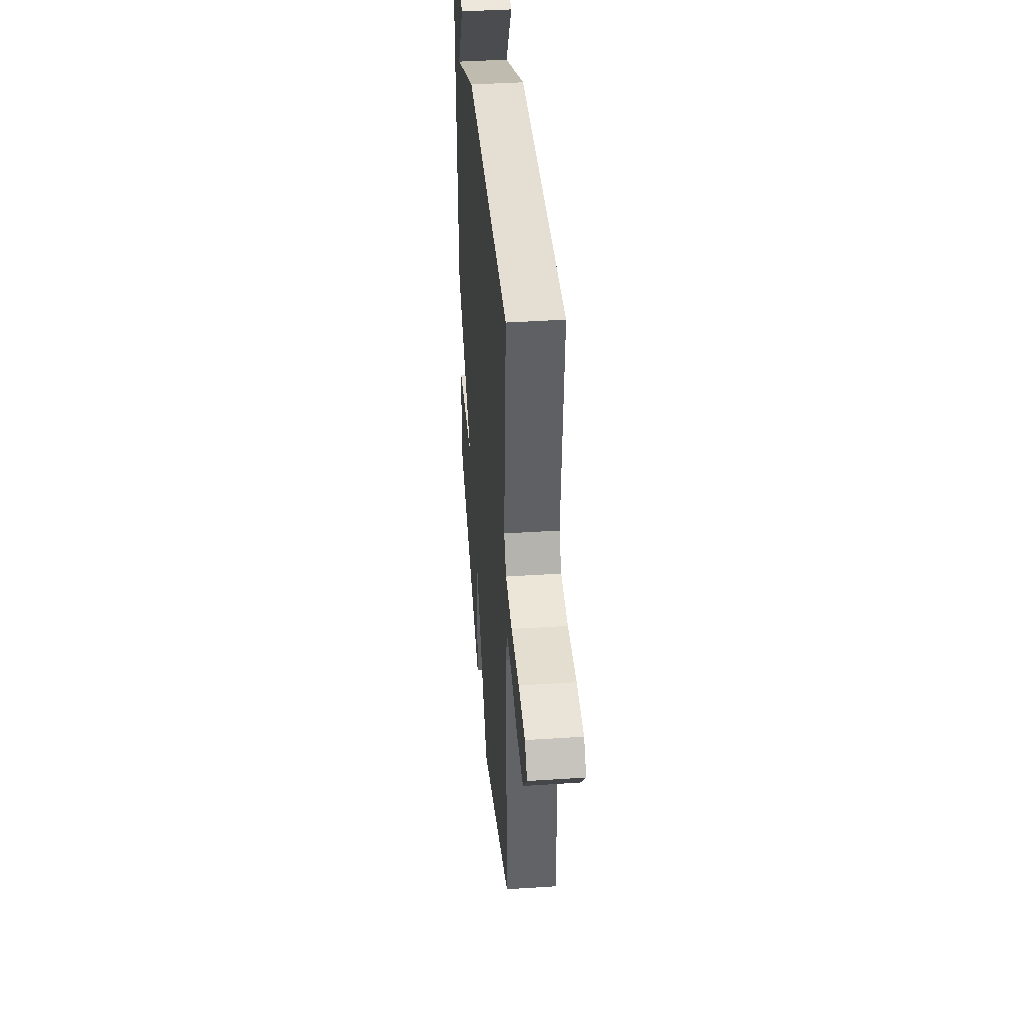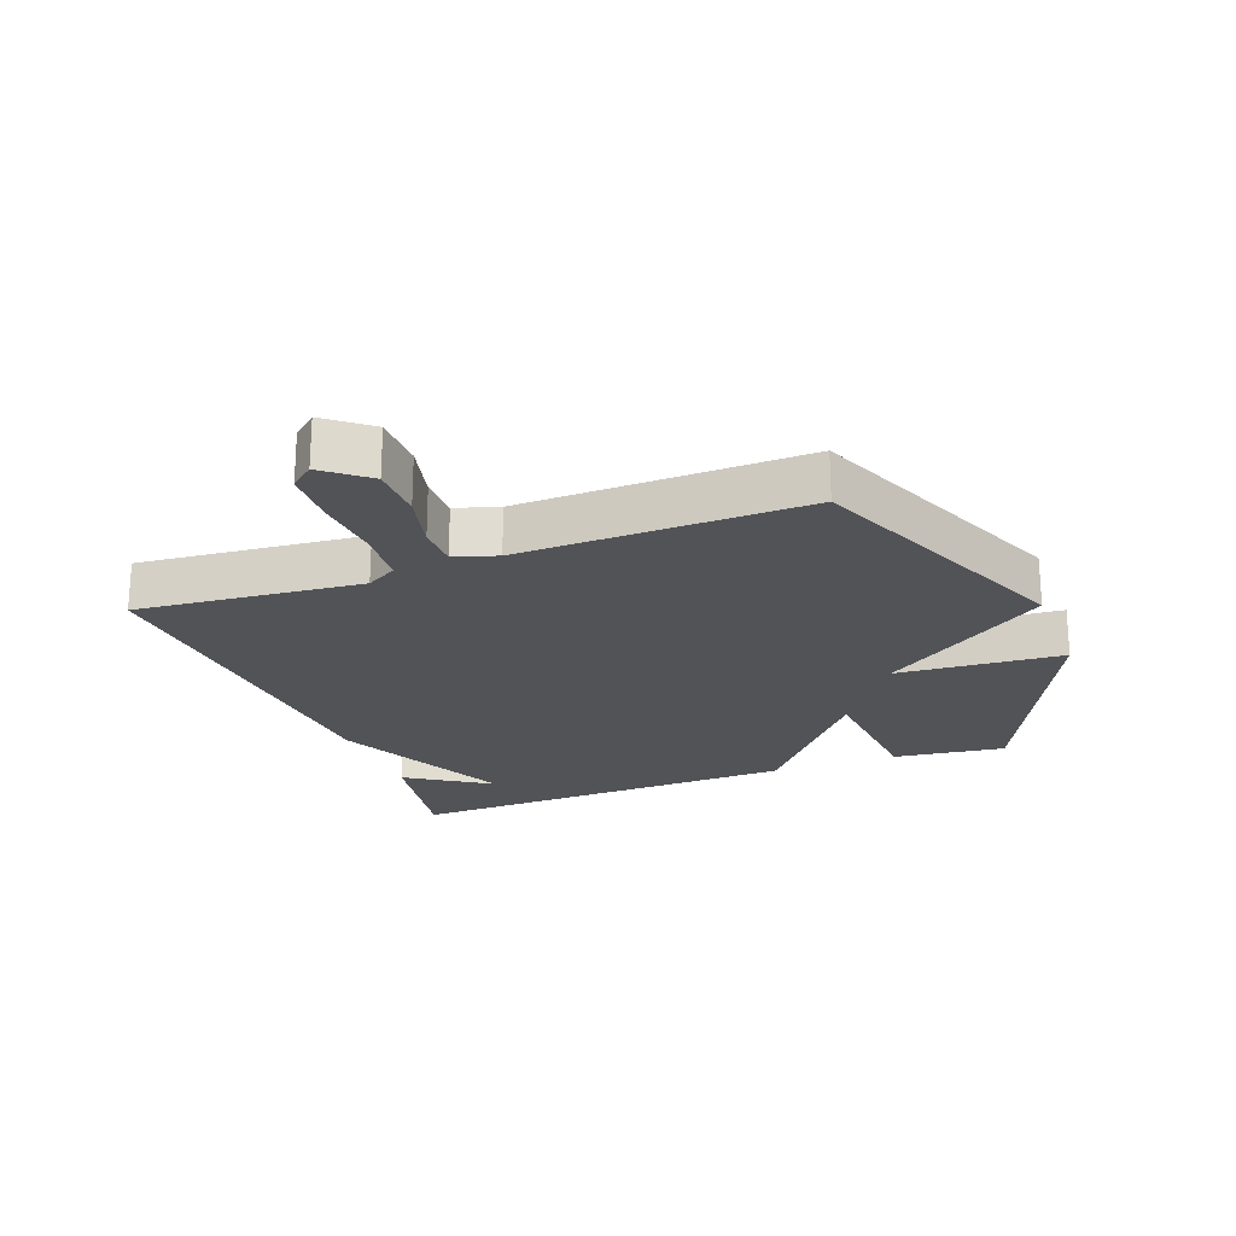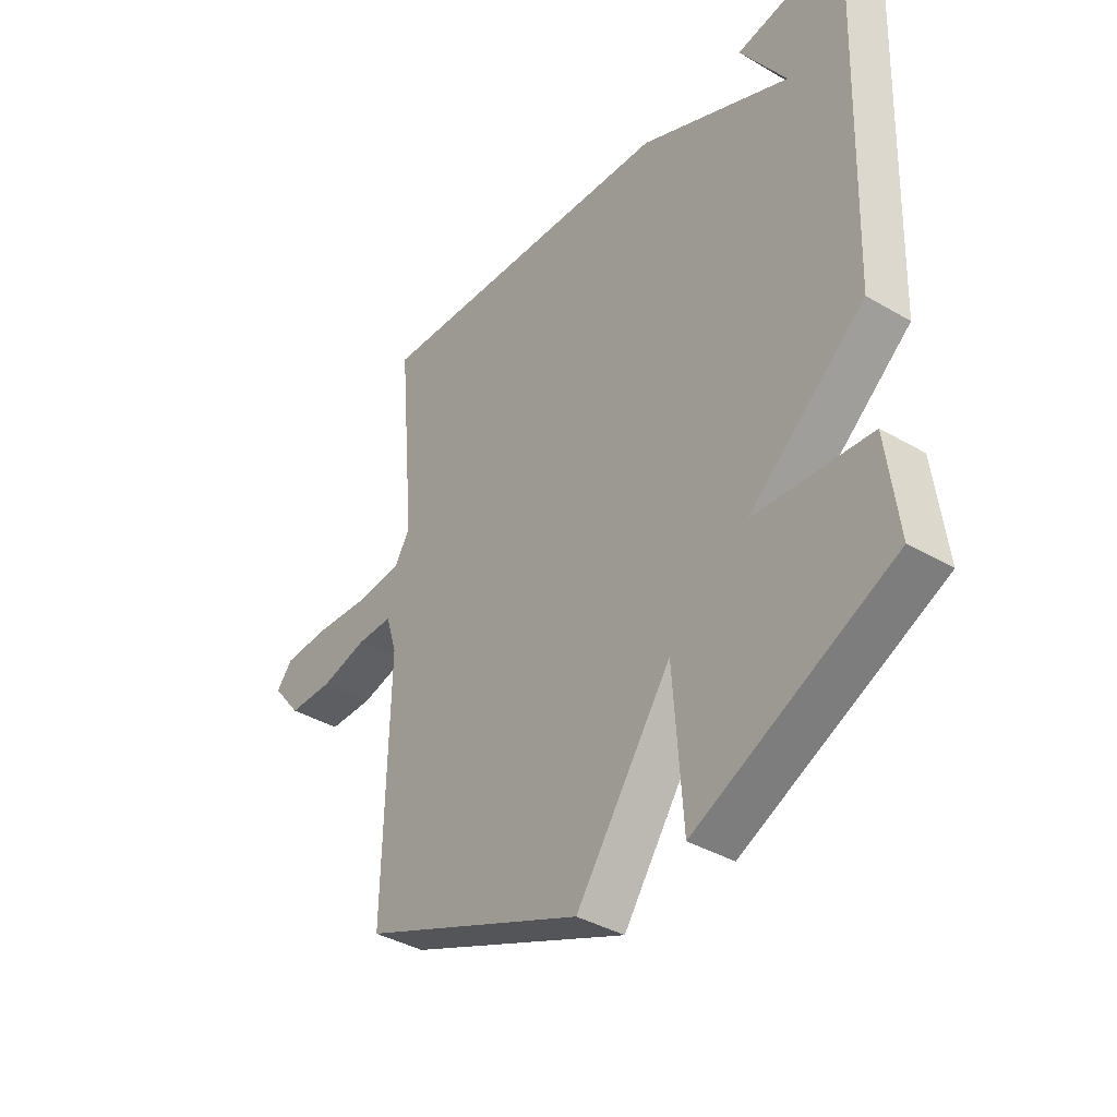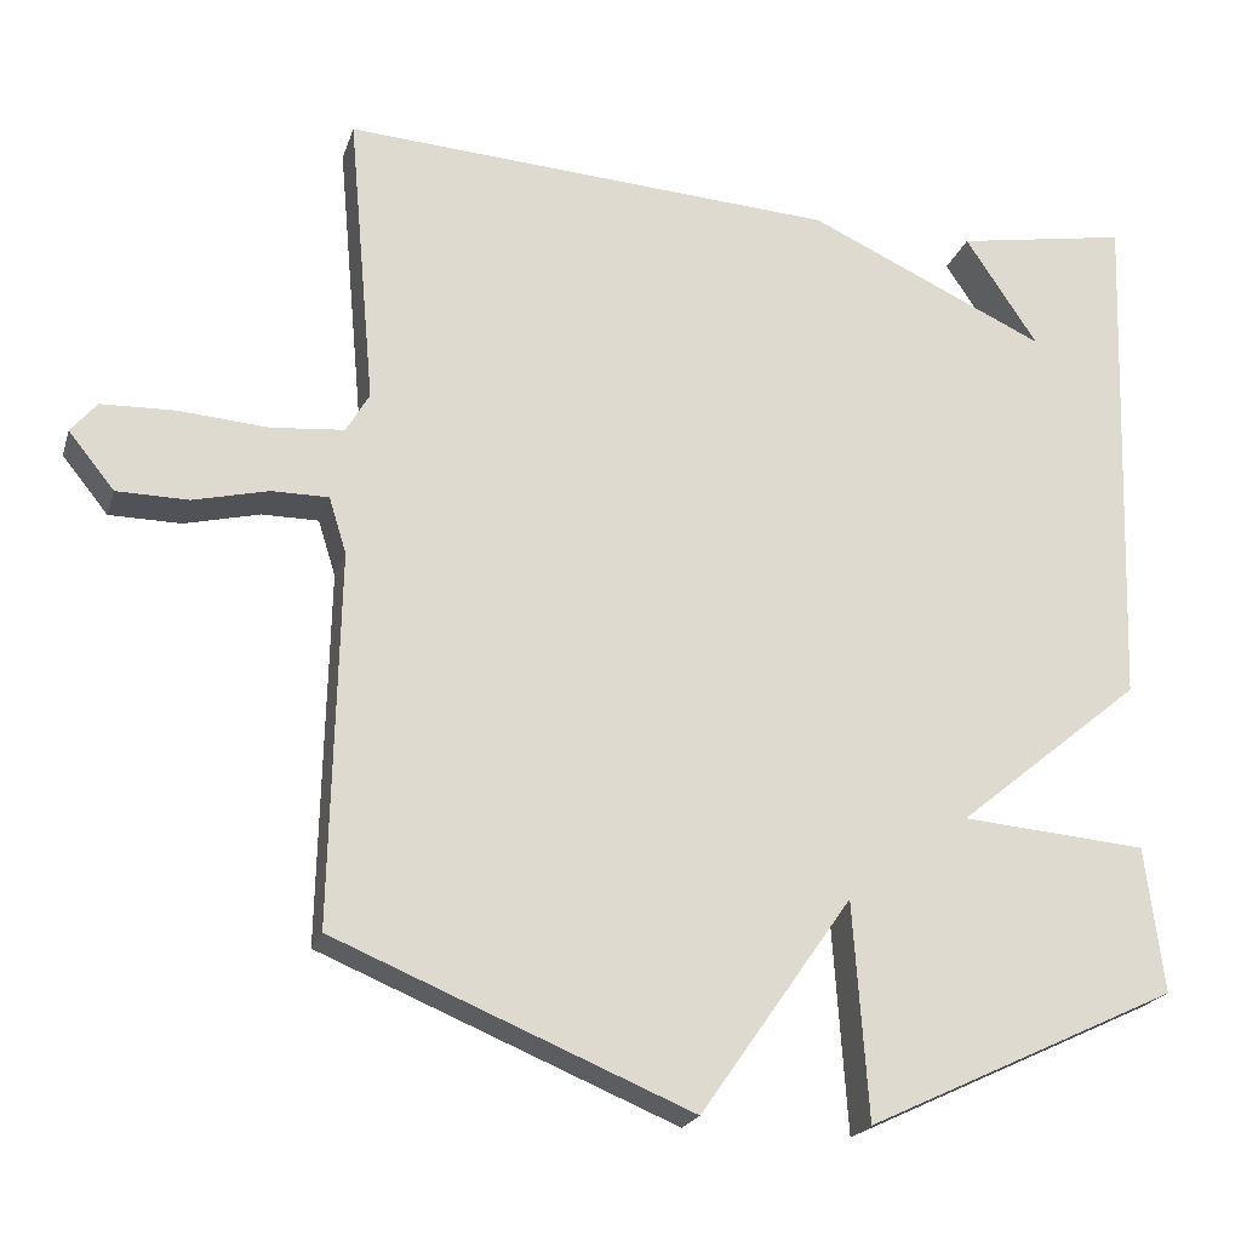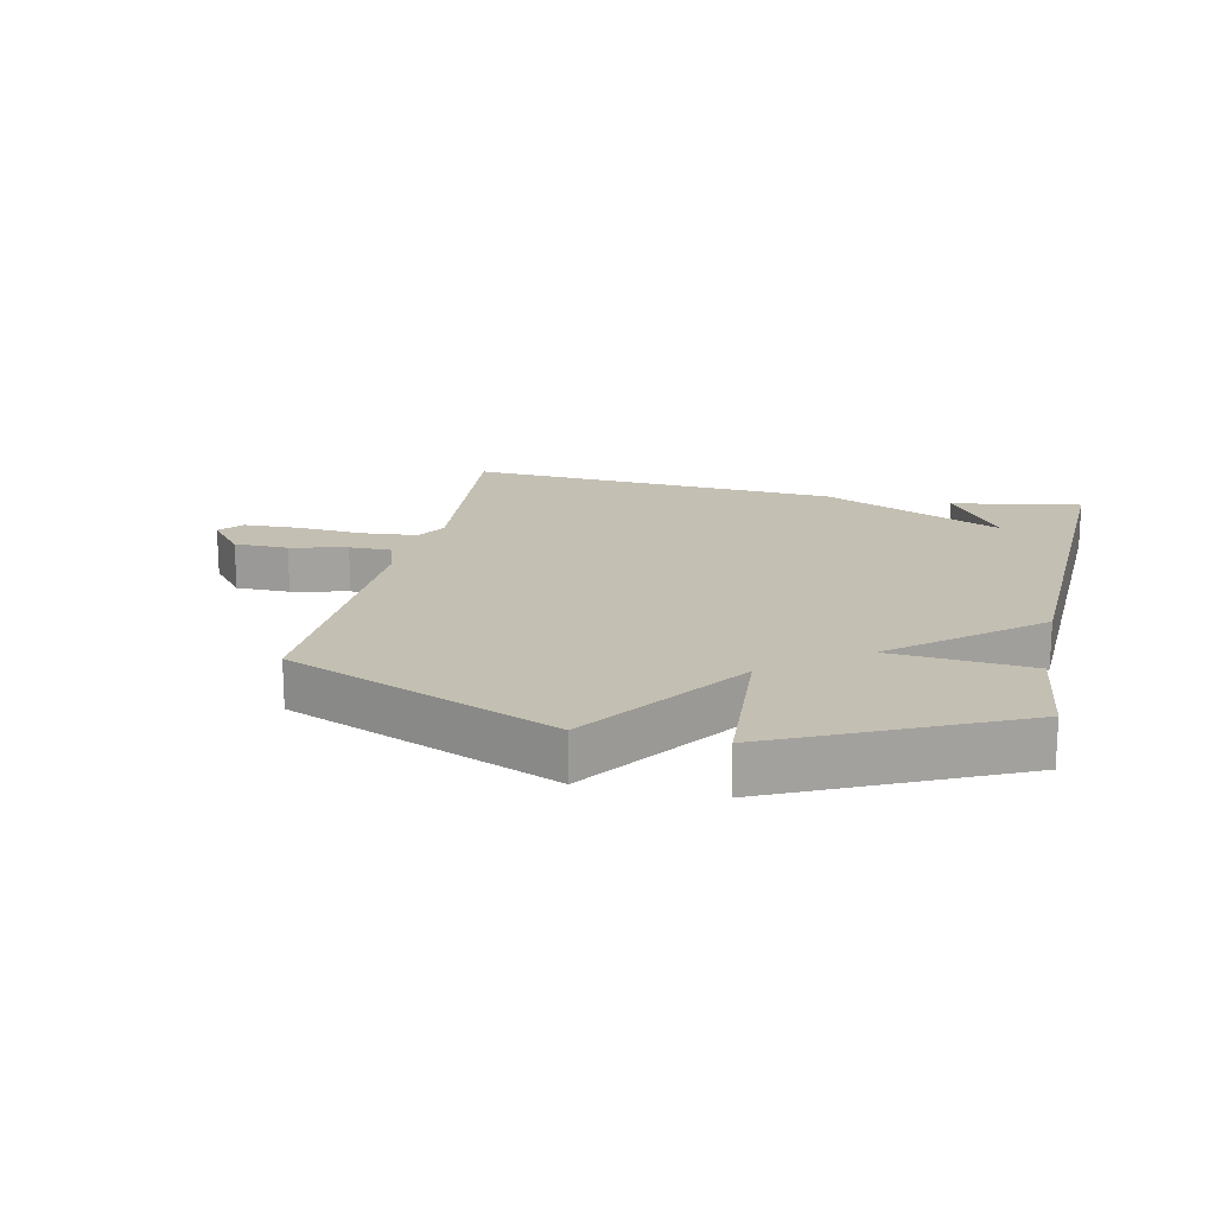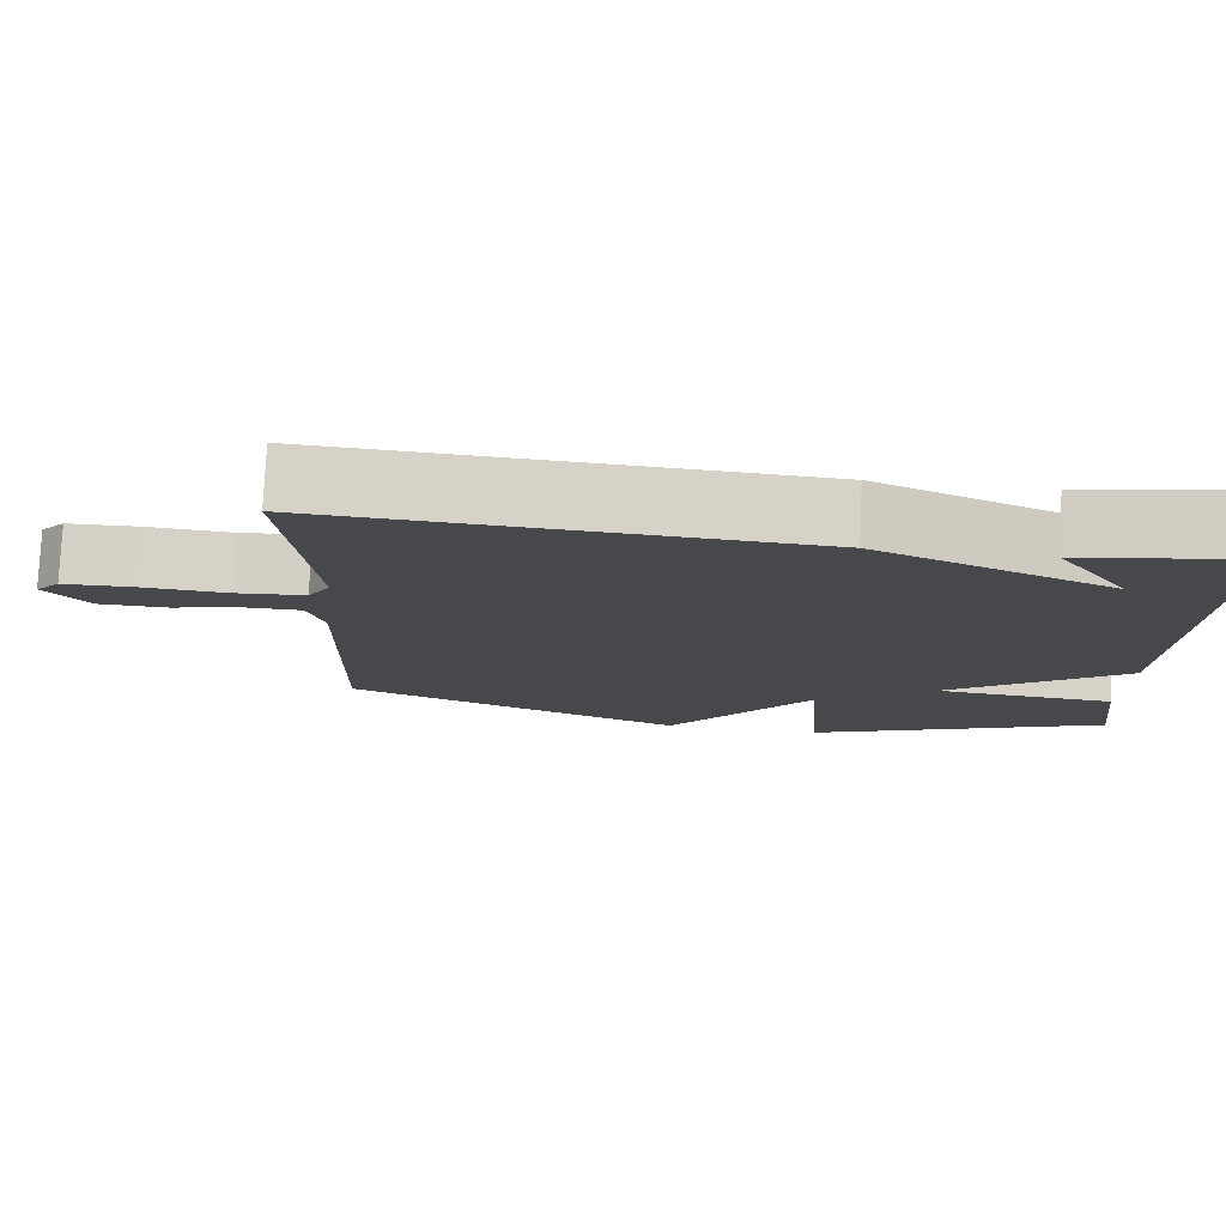
<metadata>
{"format":"obj","ext":"obj","renderer":"f3d","projection":"perspective","resolution":1024,"background":"white","views":[{"elev":40.8,"azim":85.4,"up":"+Z"},{"elev":-22.1,"azim":110.7,"up":"+Y"},{"elev":-38.3,"azim":-126.6,"up":"+Z"},{"elev":-21.3,"azim":164.4,"up":"+Z"},{"elev":17.8,"azim":-167.6,"up":"+Y"},{"elev":78.4,"azim":-177.2,"up":"+Z"}]}
</metadata>
<code>
v -0.5 0.07 -0.5
v -0.478 0.07 -0.325
v -0.256 0.07 -0.307
v -0.478 0.07 -0.125
v -0.5 0.07 0.5
v -0.293 0.07 0.464
v -0.38 0.07 0.333
v -0.093 0.07 0.464
v 0.5 0.07 0.5
v 0.468 0.07 0.148
v 0.496 0.07 0.1
v 0.584 0.07 0.092
v 0.691 0.07 0.1
v 0.779 0.07 0.097
v 0.81 0.07 0.06
v 0.755 0.07 -0.008
v 0.669 0.07 -0.009
v 0.579 0.07 0.013
v 0.511 0.07 0.013
v 0.49 0.07 -0.054
v 0.5 0.07 -0.5
v 0.074 0.07 -0.676
v -0.108 0.07 -0.416
v -0.126 0.07 -0.676
v -0.5 0 -0.5
v -0.478 0 -0.325
v -0.256 0 -0.307
v -0.478 0 -0.125
v -0.5 0 0.5
v -0.293 0 0.464
v -0.38 0 0.333
v -0.093 0 0.464
v 0.5 0 0.5
v 0.468 0 0.148
v 0.496 0 0.1
v 0.584 0 0.092
v 0.691 0 0.1
v 0.779 0 0.097
v 0.81 0 0.06
v 0.755 0 -0.008
v 0.669 0 -0.009
v 0.579 0 0.013
v 0.511 0 0.013
v 0.49 0 -0.054
v 0.5 0 -0.5
v 0.074 0 -0.676
v -0.108 0 -0.416
v -0.126 0 -0.676
f 1 2 3
f 24 1 3
f 23 24 3
f 20 21 22 23
f 23 3 4
f 20 23 4
f 19 20 4
f 16 17 18
f 15 16 18
f 14 15 18
f 13 14 18
f 12 13 18
f 11 12 18 19
f 10 11 19 4
f 9 10 4
f 8 9 4
f 7 8 4
f 5 6 7
f 4 5 7
f 27 26 25
f 27 25 48
f 27 48 47
f 47 46 45 44
f 28 27 47
f 28 47 44
f 28 44 43
f 42 41 40
f 42 40 39
f 42 39 38
f 42 38 37
f 42 37 36
f 43 42 36 35
f 28 43 35 34
f 28 34 33
f 28 33 32
f 28 32 31
f 31 30 29
f 31 29 28
f 1 25 26 2
f 2 26 27 3
f 3 27 28 4
f 4 28 29 5
f 5 29 30 6
f 6 30 31 7
f 7 31 32 8
f 8 32 33 9
f 9 33 34 10
f 10 34 35 11
f 11 35 36 12
f 12 36 37 13
f 13 37 38 14
f 14 38 39 15
f 15 39 40 16
f 16 40 41 17
f 17 41 42 18
f 18 42 43 19
f 19 43 44 20
f 20 44 45 21
f 21 45 46 22
f 22 46 47 23
f 23 47 48 24
f 24 48 25 1

</code>
